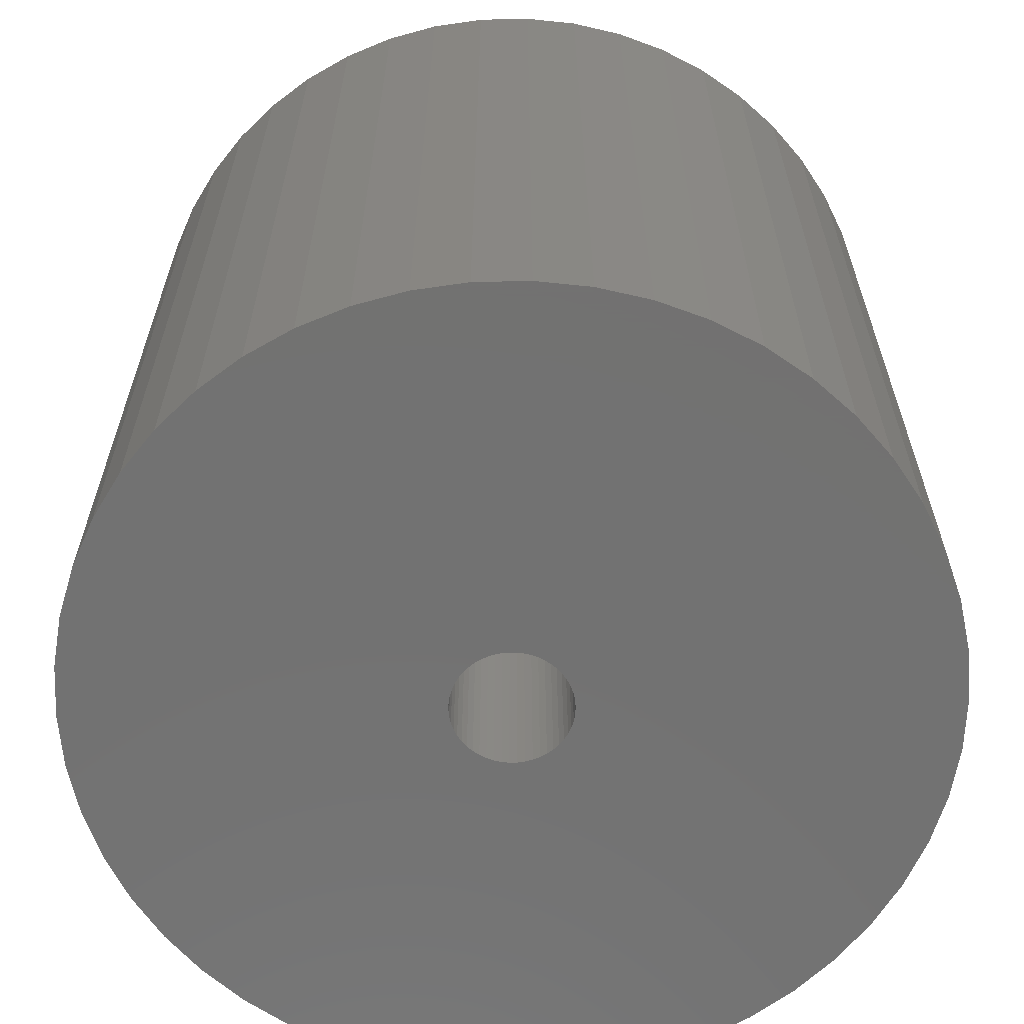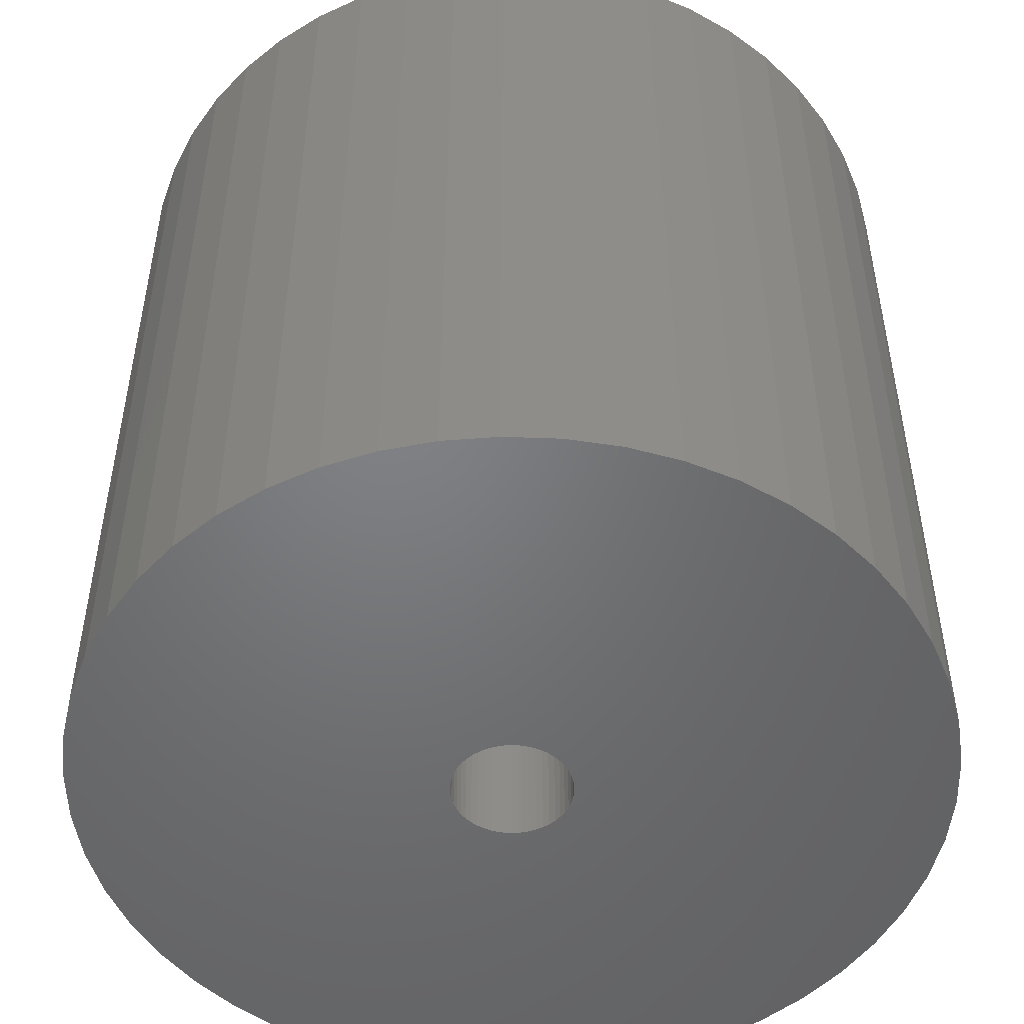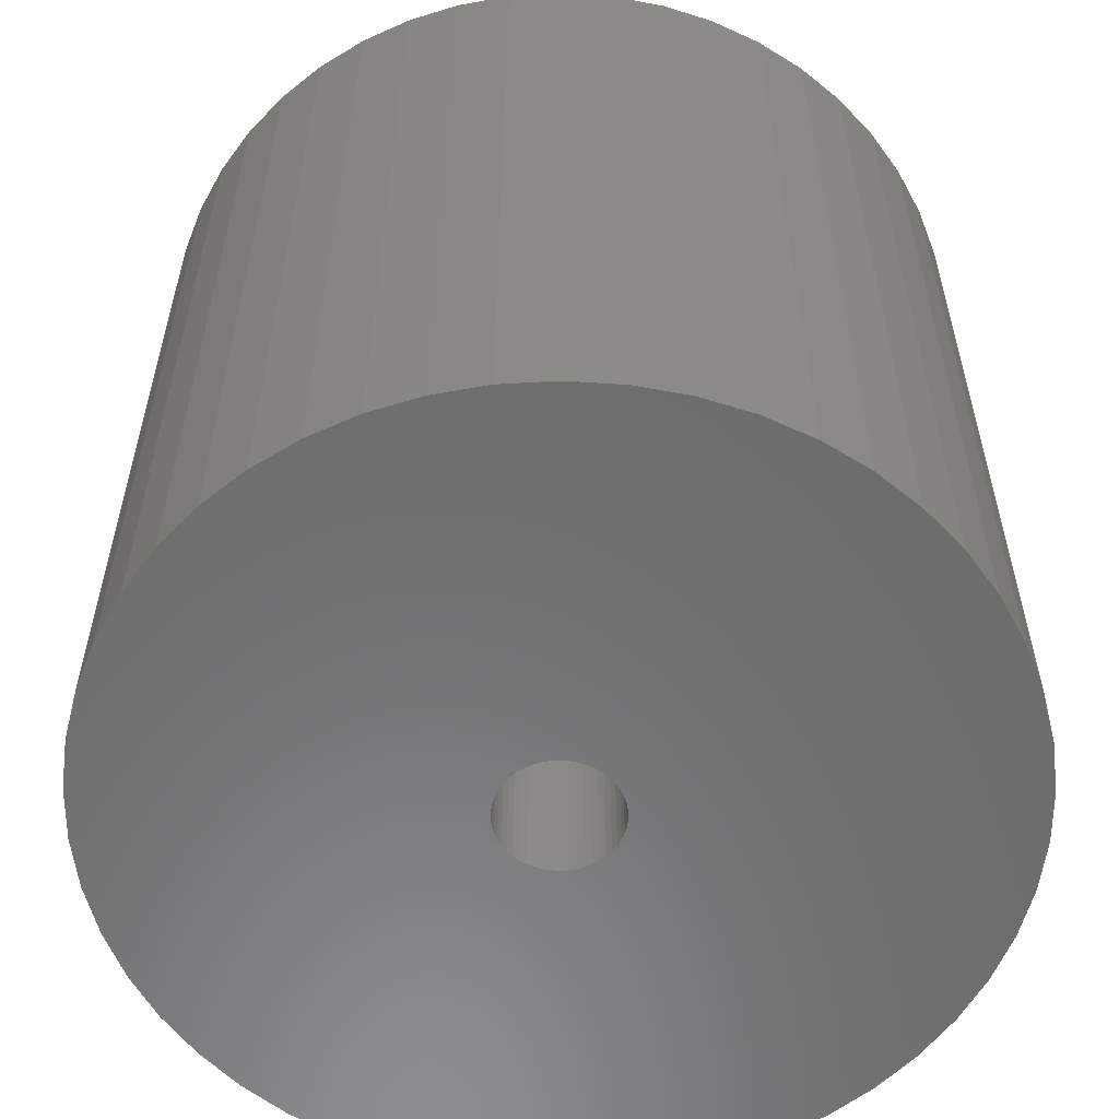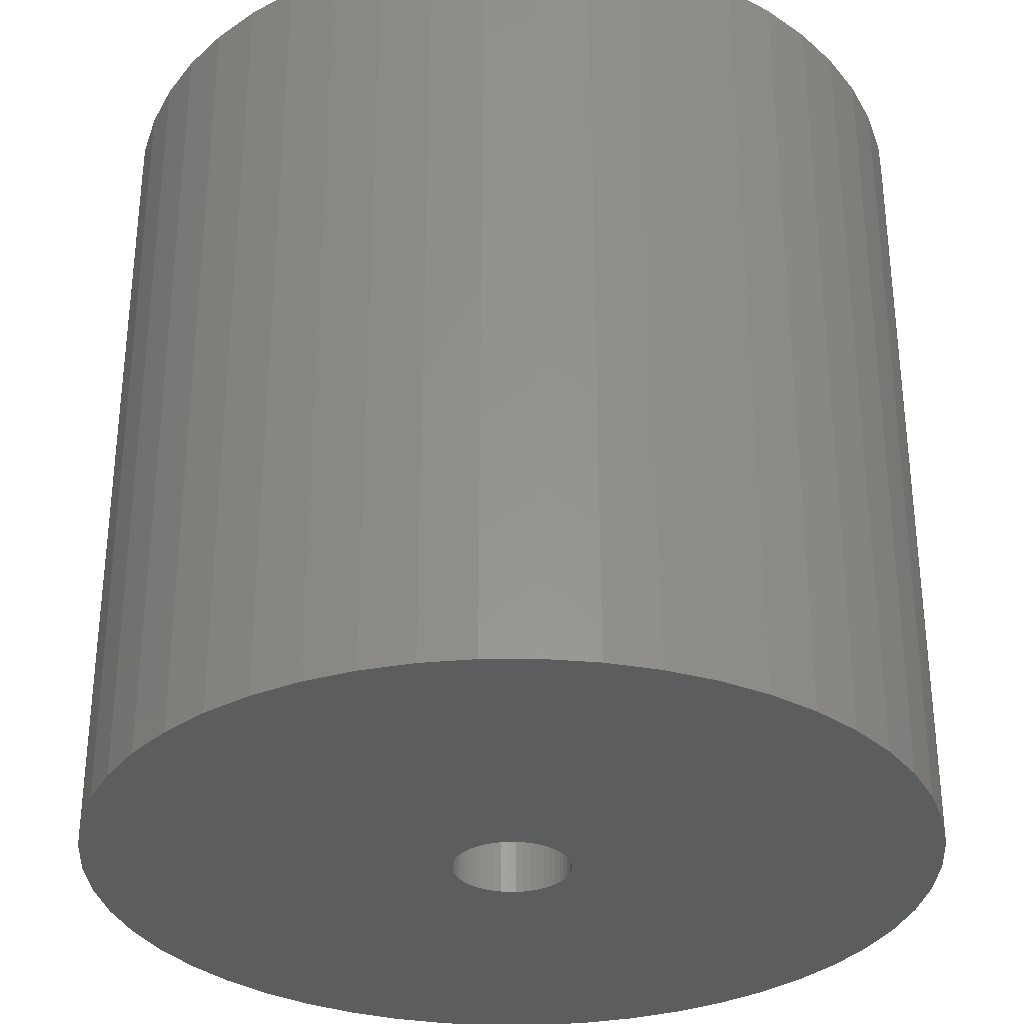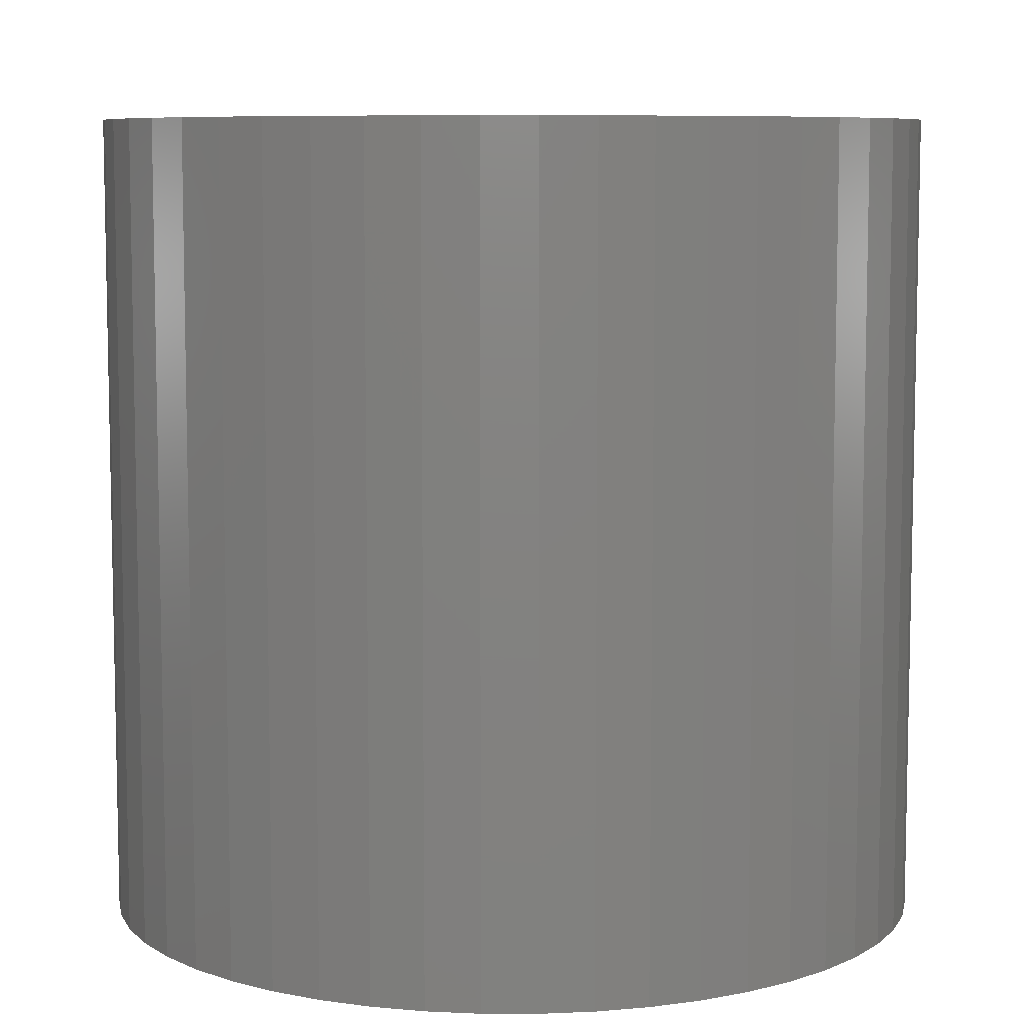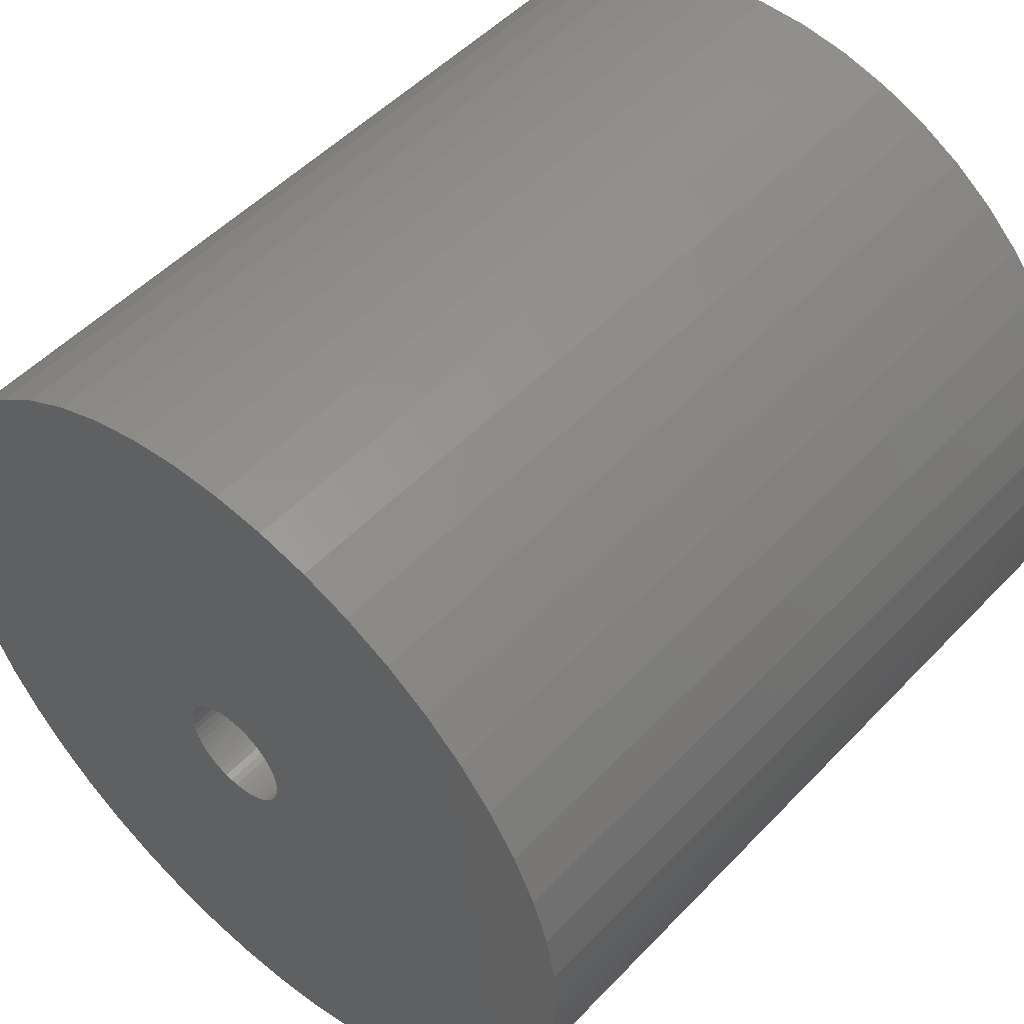
<metadata>
{"format":"stl","ext":"stl","renderer":"f3d","projection":"perspective","resolution":1024,"background":"white","views":[{"elev":-63.9,"azim":15.6,"up":"+Z"},{"elev":-50.5,"azim":120.1,"up":"+Z"},{"elev":-57.9,"azim":-32.6,"up":"+Z"},{"elev":-32.2,"azim":-100.5,"up":"+Z"},{"elev":7.8,"azim":151.5,"up":"+Z"},{"elev":50.9,"azim":41.7,"up":"+Y"}]}
</metadata>
<code>
# stl→obj: 200 verts, 400 faces
v 21.5 0 21
v 21.33 2.695 -21
v 21.33 2.695 21
v 21.5 0 -21
v -21.5 0 -21
v -21.33 2.695 21
v -21.33 2.695 -21
v -21.5 0 21
v 1.35 21.46 -21
v -1.35 21.46 21
v 1.35 21.46 21
v -1.35 21.46 -21
v -1.35 -21.46 -21
v 1.35 -21.46 21
v -1.35 -21.46 21
v 1.35 -21.46 -21
v 15.67 14.72 -21
v 13.7 16.57 21
v 15.67 14.72 21
v 13.7 16.57 -21
v -13.7 16.57 -21
v -15.67 14.72 21
v -13.7 16.57 21
v -15.67 14.72 -21
v -6.644 20.45 -21
v -9.154 19.45 21
v -6.644 20.45 21
v -9.154 19.45 -21
v 19.99 7.915 21
v 18.84 10.36 -21
v 18.84 10.36 21
v 19.99 7.915 -21
v 17.39 12.64 -21
v 17.39 12.64 21
v 9.154 19.45 -21
v 6.644 20.45 21
v 9.154 19.45 21
v 6.644 20.45 -21
v 11.52 18.15 -21
v 11.52 18.15 21
v -19.99 7.915 -21
v -18.84 10.36 21
v -18.84 10.36 -21
v -19.99 7.915 21
v -17.39 12.64 -21
v -17.39 12.64 21
v -20.82 5.347 -21
v -20.82 5.347 21
v -4.029 21.12 -21
v -4.029 21.12 21
v 20.82 5.347 21
v 20.82 5.347 -21
v 4.029 21.12 21
v 4.029 21.12 -21
v 3 0 21
v 2.976 0.376 21
v 21.33 -2.695 21
v 2.906 0.7461 21
v 2.976 -0.376 21
v 2.789 1.104 21
v 20.82 -5.347 21
v 2.629 1.445 21
v 2.906 -0.7461 21
v 2.427 1.763 21
v 19.99 -7.915 21
v 2.187 2.054 21
v 2.789 -1.104 21
v 1.912 2.312 21
v 18.84 -10.36 21
v 1.607 2.533 21
v 2.629 -1.445 21
v 1.277 2.714 21
v 17.39 -12.64 21
v 0.9271 2.853 21
v 2.427 -1.763 21
v 15.67 -14.72 21
v 0.5621 2.947 21
v 0.1884 2.994 21
v -0.1884 2.994 21
v -0.5621 2.947 21
v -0.9271 2.853 21
v -1.277 2.714 21
v -1.607 2.533 21
v -11.52 18.15 21
v -1.912 2.312 21
v -2.187 2.054 21
v -2.427 1.763 21
v 2.187 -2.054 21
v 13.7 -16.57 21
v 1.912 -2.312 21
v 11.52 -18.15 21
v 1.607 -2.533 21
v 9.154 -19.45 21
v 1.277 -2.714 21
v 6.644 -20.45 21
v 0.9271 -2.853 21
v 4.029 -21.12 21
v 0.5621 -2.947 21
v 0.1884 -2.994 21
v -0.1884 -2.994 21
v -0.5621 -2.947 21
v -4.029 -21.12 21
v -0.9271 -2.853 21
v -6.644 -20.45 21
v -1.277 -2.714 21
v -9.154 -19.45 21
v -1.607 -2.533 21
v -11.52 -18.15 21
v -1.912 -2.312 21
v -13.7 -16.57 21
v -2.187 -2.054 21
v -15.67 -14.72 21
v -2.427 -1.763 21
v -17.39 -12.64 21
v -2.629 -1.445 21
v -18.84 -10.36 21
v -2.789 -1.104 21
v -19.99 -7.915 21
v -2.906 -0.7461 21
v -20.82 -5.347 21
v -2.976 -0.376 21
v -21.33 -2.695 21
v -3 0 21
v -2.629 1.445 21
v -2.789 1.104 21
v -2.906 0.7461 21
v -2.976 0.376 21
v -11.52 18.15 -21
v 21.33 -2.695 -21
v 17.39 -12.64 -21
v 15.67 -14.72 -21
v 20.82 -5.347 -21
v 19.99 -7.915 -21
v -18.84 -10.36 -21
v -19.99 -7.915 -21
v 3 0 -21
v 2.976 -0.376 -21
v 2.906 -0.7461 -21
v 2.976 0.376 -21
v 2.789 -1.104 -21
v 18.84 -10.36 -21
v 2.629 -1.445 -21
v 2.906 0.7461 -21
v 2.427 -1.763 -21
v 2.187 -2.054 -21
v 13.7 -16.57 -21
v 2.789 1.104 -21
v 1.912 -2.312 -21
v 11.52 -18.15 -21
v 1.607 -2.533 -21
v 9.154 -19.45 -21
v 2.629 1.445 -21
v 1.277 -2.714 -21
v 6.644 -20.45 -21
v 0.9271 -2.853 -21
v 4.029 -21.12 -21
v 2.427 1.763 -21
v 0.5621 -2.947 -21
v 0.1884 -2.994 -21
v -0.1884 -2.994 -21
v -0.5621 -2.947 -21
v -4.029 -21.12 -21
v -0.9271 -2.853 -21
v -6.644 -20.45 -21
v -1.277 -2.714 -21
v -9.154 -19.45 -21
v -1.607 -2.533 -21
v -11.52 -18.15 -21
v -1.912 -2.312 -21
v -13.7 -16.57 -21
v -2.187 -2.054 -21
v -15.67 -14.72 -21
v -2.427 -1.763 -21
v 2.187 2.054 -21
v 1.912 2.312 -21
v 1.607 2.533 -21
v 1.277 2.714 -21
v 0.9271 2.853 -21
v 0.5621 2.947 -21
v 0.1884 2.994 -21
v -0.1884 2.994 -21
v -0.5621 2.947 -21
v -0.9271 2.853 -21
v -1.277 2.714 -21
v -1.607 2.533 -21
v -1.912 2.312 -21
v -2.187 2.054 -21
v -2.427 1.763 -21
v -2.629 1.445 -21
v -2.789 1.104 -21
v -2.906 0.7461 -21
v -2.976 0.376 -21
v -3 0 -21
v -17.39 -12.64 -21
v -2.629 -1.445 -21
v -2.789 -1.104 -21
v -2.906 -0.7461 -21
v -20.82 -5.347 -21
v -2.976 -0.376 -21
v -21.33 -2.695 -21
f 1 2 3
f 2 1 4
f 5 6 7
f 6 5 8
f 9 10 11
f 10 9 12
f 13 14 15
f 14 13 16
f 17 18 19
f 18 17 20
f 21 22 23
f 22 21 24
f 25 26 27
f 26 25 28
f 29 30 31
f 30 29 32
f 31 33 34
f 33 31 30
f 35 36 37
f 36 35 38
f 39 37 40
f 37 39 35
f 41 42 43
f 42 41 44
f 45 22 24
f 22 45 46
f 47 44 41
f 44 47 48
f 49 27 50
f 27 49 25
f 51 32 29
f 32 51 52
f 3 52 51
f 52 3 2
f 34 17 19
f 17 34 33
f 38 53 36
f 53 38 54
f 54 11 53
f 11 54 9
f 20 40 18
f 40 20 39
f 43 46 45
f 46 43 42
f 7 48 47
f 48 7 6
f 55 1 3
f 56 3 51
f 1 55 57
f 58 51 29
f 59 57 55
f 60 29 31
f 57 59 61
f 62 31 34
f 63 61 59
f 64 34 19
f 61 63 65
f 66 19 18
f 67 65 63
f 68 18 40
f 65 67 69
f 70 40 37
f 71 69 67
f 72 37 36
f 69 71 73
f 74 36 53
f 75 73 71
f 73 75 76
f 3 56 55
f 51 58 56
f 29 60 58
f 31 62 60
f 34 64 62
f 19 66 64
f 18 68 66
f 40 70 68
f 77 53 11
f 37 72 70
f 36 74 72
f 53 77 74
f 11 78 77
f 11 79 78
f 10 79 11
f 79 10 80
f 50 80 10
f 80 50 81
f 27 81 50
f 81 27 82
f 26 82 27
f 82 26 83
f 84 83 26
f 83 84 85
f 23 85 84
f 85 23 86
f 86 22 87
f 22 86 23
f 88 76 75
f 76 88 89
f 90 89 88
f 89 90 91
f 92 91 90
f 91 92 93
f 94 93 92
f 93 94 95
f 96 95 94
f 95 96 97
f 98 97 96
f 97 98 14
f 99 14 98
f 100 14 99
f 15 100 101
f 102 101 103
f 104 103 105
f 100 15 14
f 106 105 107
f 108 107 109
f 110 109 111
f 112 111 113
f 114 113 115
f 116 115 117
f 118 117 119
f 120 119 121
f 101 102 15
f 122 121 123
f 46 87 22
f 87 46 124
f 103 104 102
f 42 124 46
f 105 106 104
f 124 42 125
f 107 108 106
f 44 125 42
f 109 110 108
f 125 44 126
f 111 112 110
f 48 126 44
f 113 114 112
f 126 48 127
f 115 116 114
f 6 127 48
f 117 118 116
f 127 6 123
f 119 120 118
f 8 123 6
f 121 122 120
f 123 8 122
f 28 84 26
f 84 28 128
f 128 23 84
f 23 128 21
f 12 50 10
f 50 12 49
f 57 4 1
f 4 57 129
f 76 130 73
f 130 76 131
f 65 132 61
f 132 65 133
f 61 129 57
f 129 61 132
f 134 118 135
f 118 134 116
f 136 4 129
f 137 129 132
f 4 136 2
f 138 132 133
f 139 2 136
f 140 133 141
f 2 139 52
f 142 141 130
f 143 52 139
f 144 130 131
f 52 143 32
f 145 131 146
f 147 32 143
f 148 146 149
f 32 147 30
f 150 149 151
f 152 30 147
f 153 151 154
f 30 152 33
f 155 154 156
f 157 33 152
f 33 157 17
f 129 137 136
f 132 138 137
f 133 140 138
f 141 142 140
f 130 144 142
f 131 145 144
f 146 148 145
f 149 150 148
f 158 156 16
f 151 153 150
f 154 155 153
f 156 158 155
f 16 159 158
f 16 160 159
f 13 160 16
f 160 13 161
f 162 161 13
f 161 162 163
f 164 163 162
f 163 164 165
f 166 165 164
f 165 166 167
f 168 167 166
f 167 168 169
f 170 169 168
f 169 170 171
f 171 172 173
f 172 171 170
f 174 17 157
f 17 174 20
f 175 20 174
f 20 175 39
f 176 39 175
f 39 176 35
f 177 35 176
f 35 177 38
f 178 38 177
f 38 178 54
f 179 54 178
f 54 179 9
f 180 9 179
f 181 9 180
f 12 181 182
f 49 182 183
f 25 183 184
f 181 12 9
f 28 184 185
f 128 185 186
f 21 186 187
f 24 187 188
f 45 188 189
f 43 189 190
f 41 190 191
f 47 191 192
f 182 49 12
f 7 192 193
f 194 173 172
f 173 194 195
f 183 25 49
f 134 195 194
f 184 28 25
f 195 134 196
f 185 128 28
f 135 196 134
f 186 21 128
f 196 135 197
f 187 24 21
f 198 197 135
f 188 45 24
f 197 198 199
f 189 43 45
f 200 199 198
f 190 41 43
f 199 200 193
f 191 47 41
f 5 193 200
f 192 7 47
f 193 5 7
f 151 91 93
f 91 151 149
f 146 76 89
f 76 146 131
f 73 141 69
f 141 73 130
f 135 120 198
f 120 135 118
f 154 93 95
f 93 154 151
f 156 95 97
f 95 156 154
f 16 97 14
f 97 16 156
f 69 133 65
f 133 69 141
f 162 15 102
f 15 162 13
f 166 104 106
f 104 166 164
f 164 102 104
f 102 164 162
f 172 114 194
f 114 172 112
f 172 110 112
f 110 172 170
f 198 122 200
f 122 198 120
f 200 8 5
f 8 200 122
f 149 89 91
f 89 149 146
f 194 116 134
f 116 194 114
f 168 106 108
f 106 168 166
f 170 108 110
f 108 170 168
f 136 56 139
f 56 136 55
f 123 192 127
f 192 123 193
f 181 78 79
f 78 181 180
f 159 100 99
f 100 159 160
f 175 66 68
f 66 175 174
f 187 85 86
f 85 187 186
f 184 81 82
f 81 184 183
f 147 62 152
f 62 147 60
f 139 58 143
f 58 139 56
f 178 72 74
f 72 178 177
f 179 74 77
f 74 179 178
f 176 68 70
f 68 176 175
f 125 189 124
f 189 125 190
f 124 188 87
f 188 124 189
f 126 190 125
f 190 126 191
f 186 83 85
f 83 186 185
f 183 80 81
f 80 183 182
f 158 99 98
f 99 158 159
f 143 60 147
f 60 143 58
f 157 66 174
f 66 157 64
f 152 64 157
f 64 152 62
f 180 77 78
f 77 180 179
f 177 70 72
f 70 177 176
f 87 187 86
f 187 87 188
f 127 191 126
f 191 127 192
f 185 82 83
f 82 185 184
f 182 79 80
f 79 182 181
f 145 90 88
f 90 145 148
f 138 59 137
f 59 138 63
f 115 196 117
f 196 115 195
f 153 96 94
f 96 153 155
f 150 94 92
f 94 150 153
f 142 67 140
f 67 142 71
f 145 75 144
f 75 145 88
f 137 55 136
f 55 137 59
f 167 109 107
f 109 167 169
f 169 111 109
f 111 169 171
f 117 197 119
f 197 117 196
f 121 193 123
f 193 121 199
f 155 98 96
f 98 155 158
f 148 92 90
f 92 148 150
f 140 63 138
f 63 140 67
f 144 71 142
f 71 144 75
f 160 101 100
f 101 160 161
f 161 103 101
f 103 161 163
f 111 173 113
f 173 111 171
f 113 195 115
f 195 113 173
f 119 199 121
f 199 119 197
f 163 105 103
f 105 163 165
f 165 107 105
f 107 165 167

</code>
